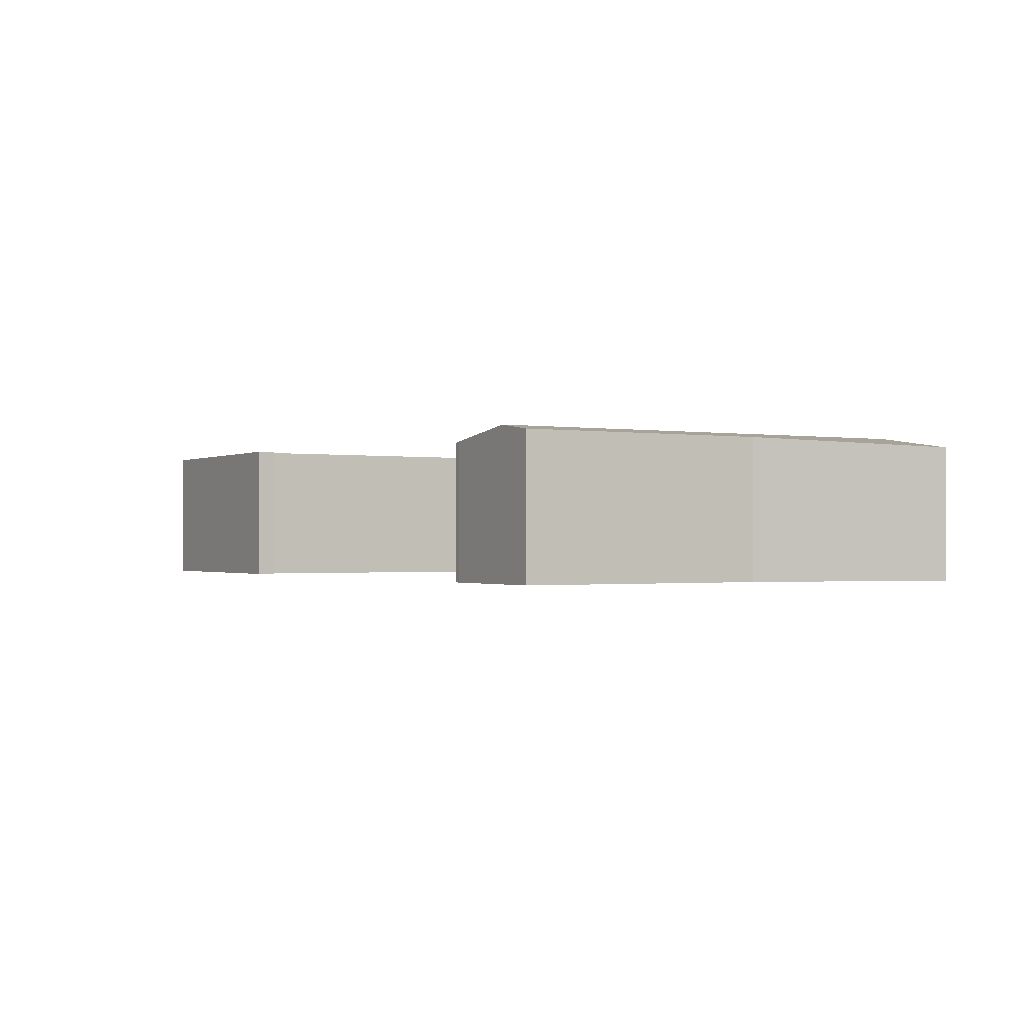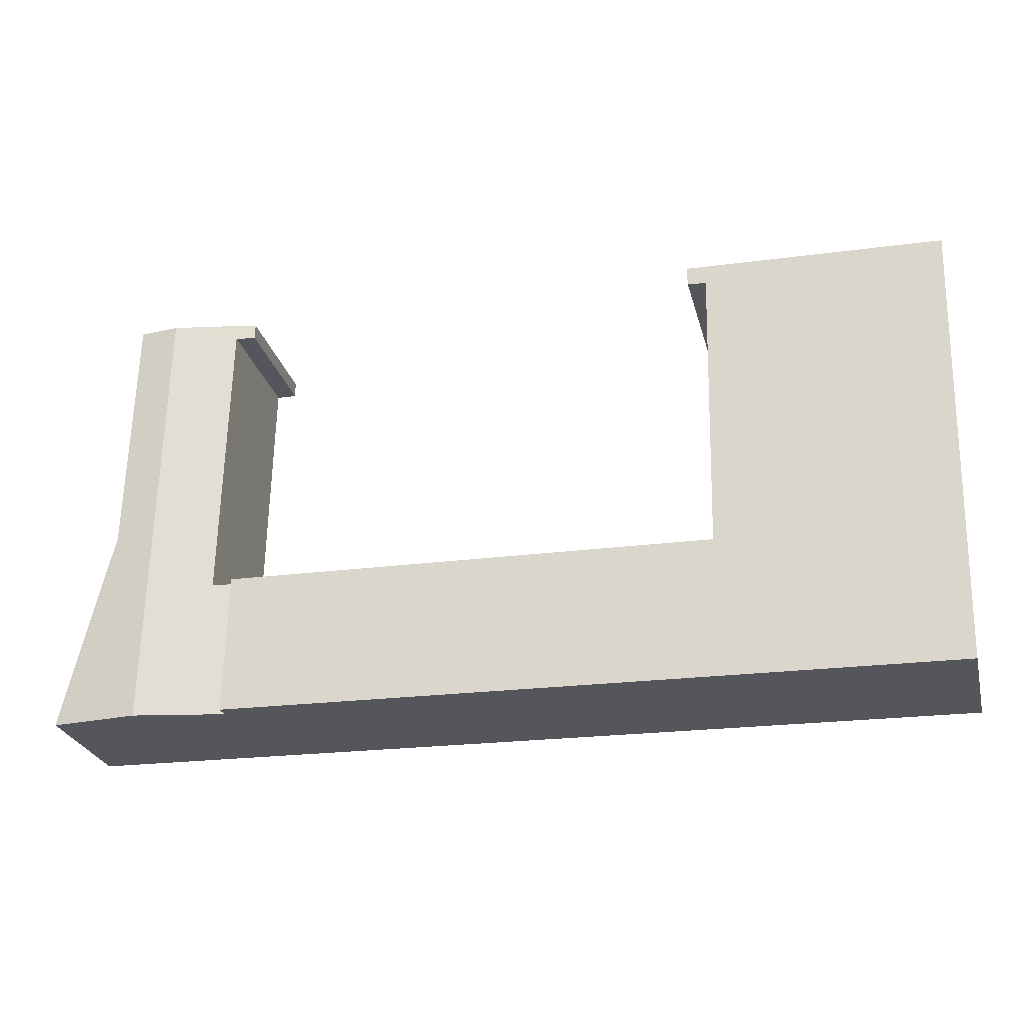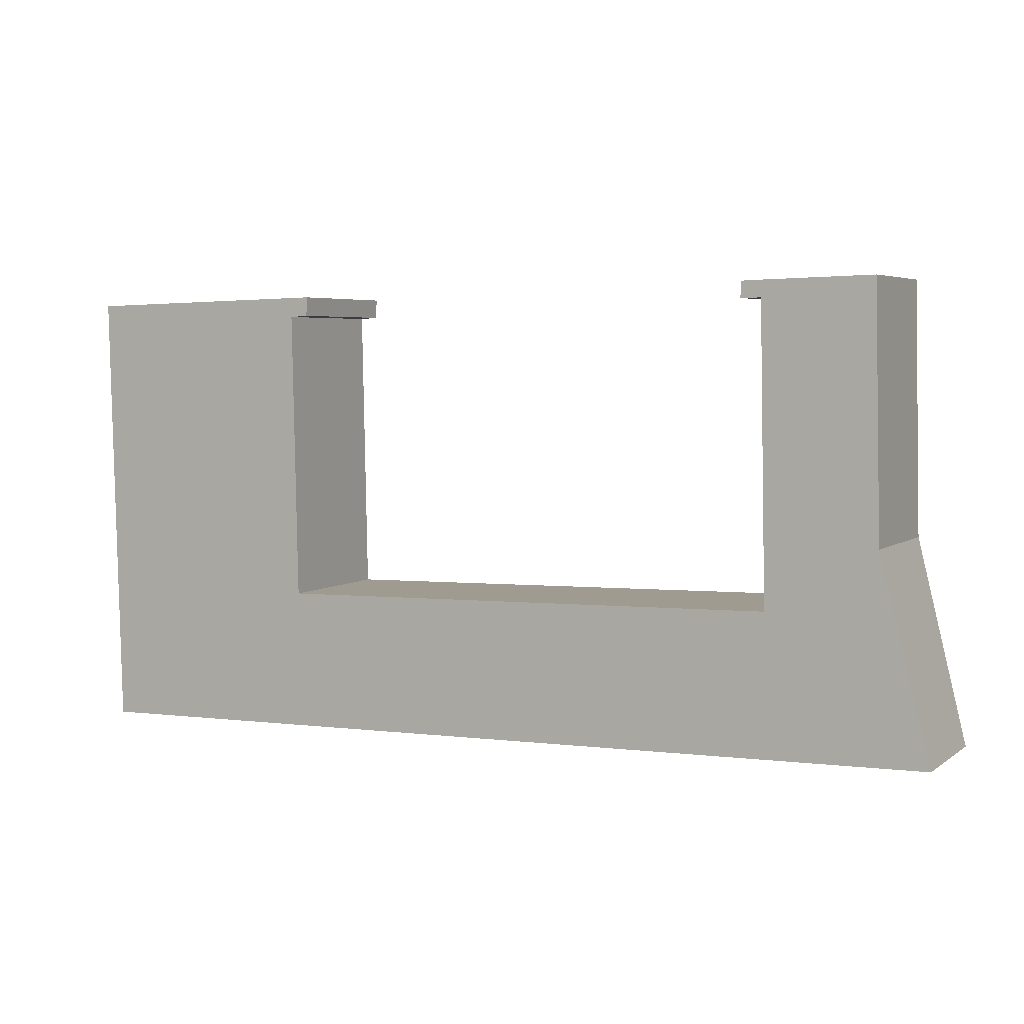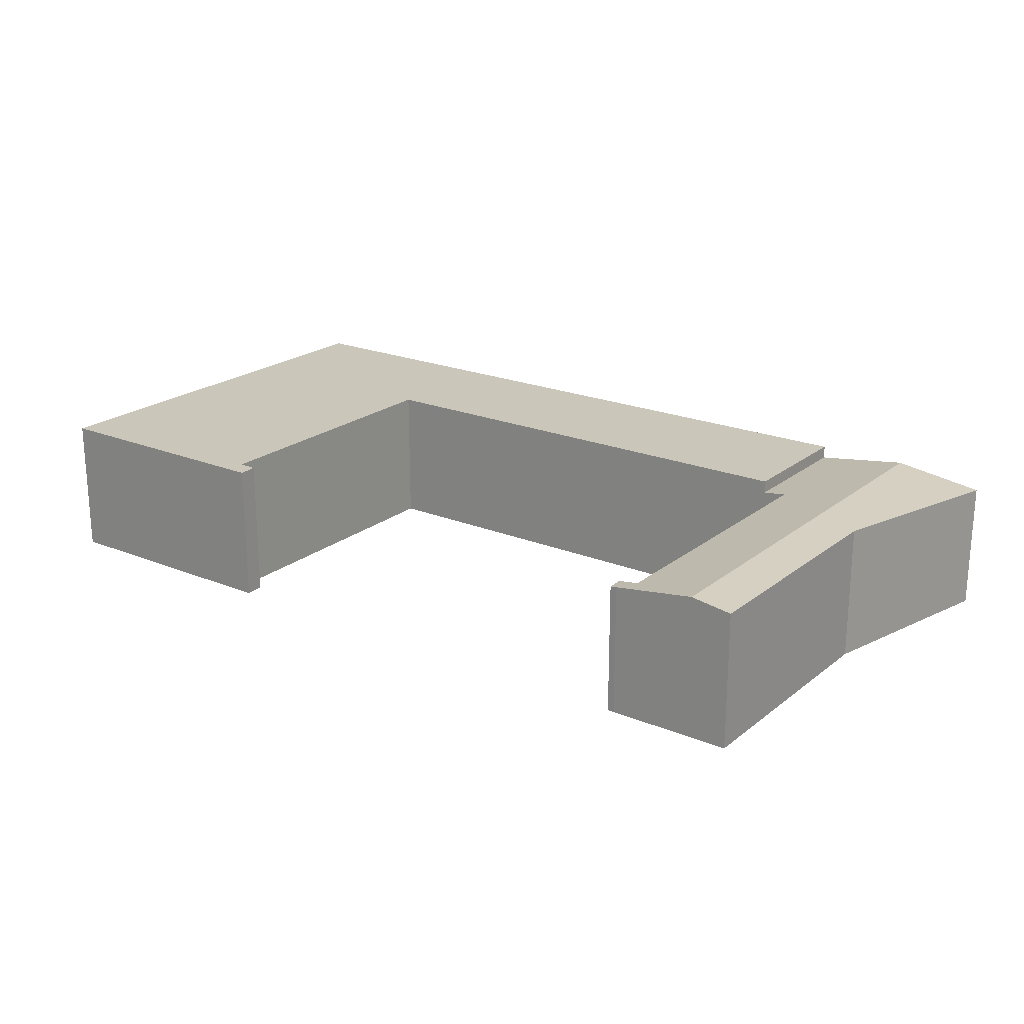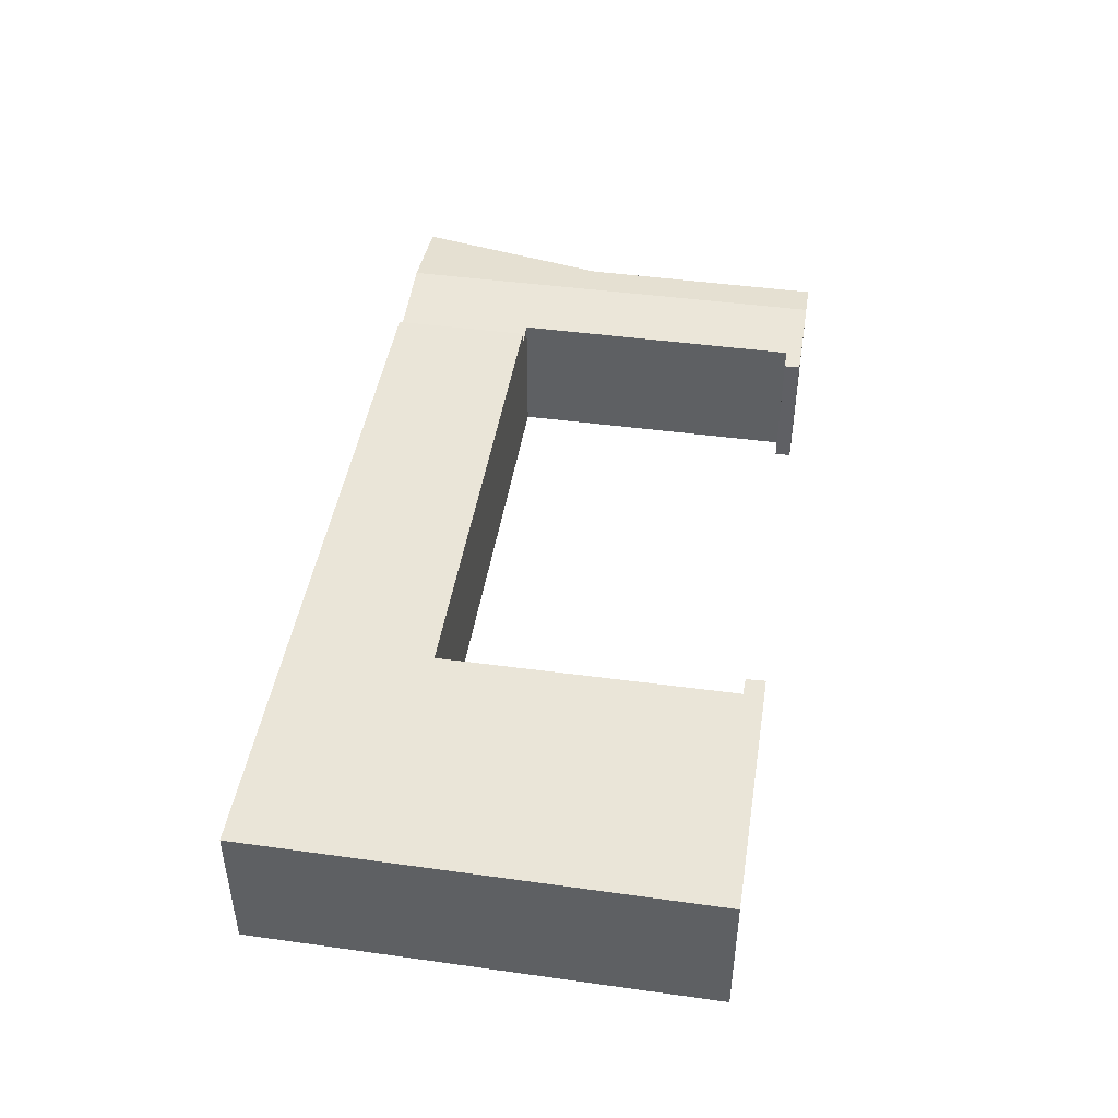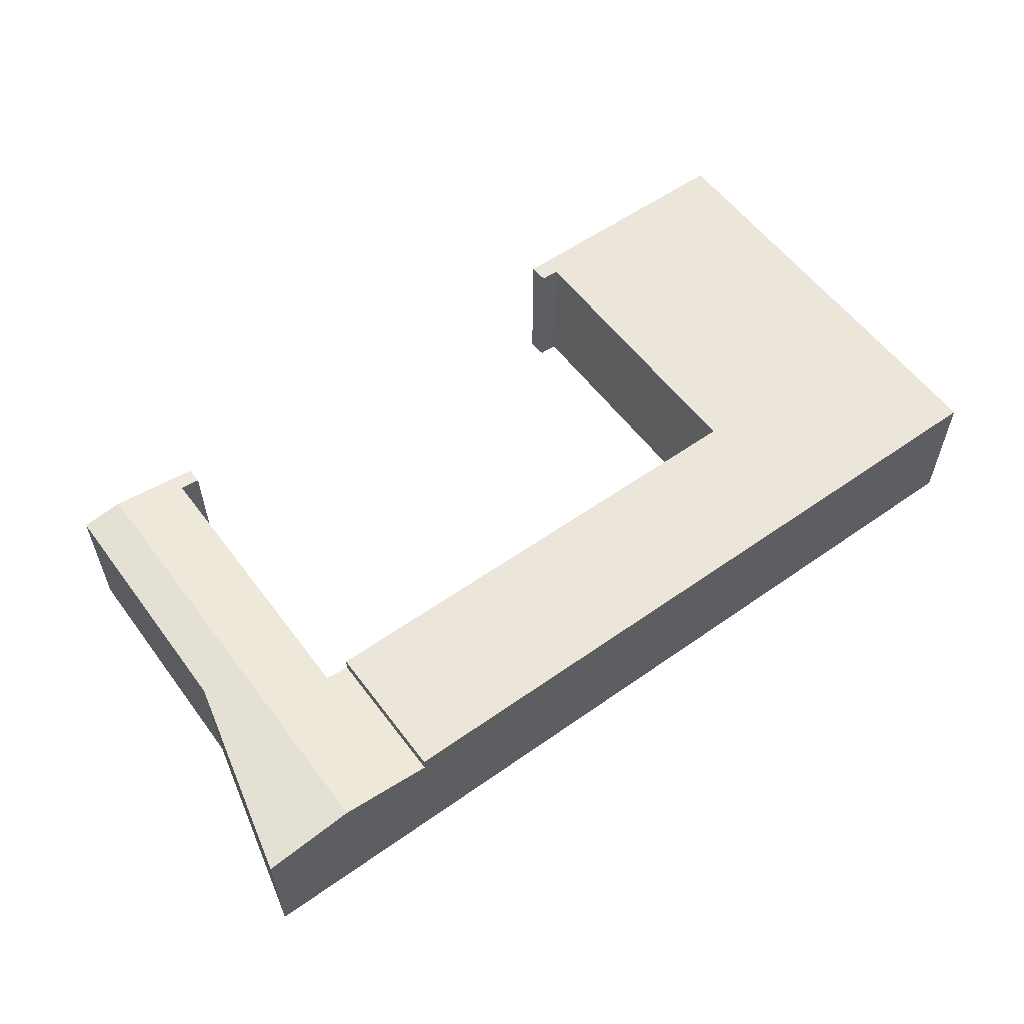
<metadata>
{"format":"obj","ext":"obj","renderer":"f3d","projection":"perspective","resolution":1024,"background":"white","views":[{"elev":-0.9,"azim":58.3,"up":"+Y"},{"elev":-26.4,"azim":-166.2,"up":"+Z"},{"elev":4.7,"azim":26.6,"up":"+Z"},{"elev":21.2,"azim":34.8,"up":"+Y"},{"elev":45.1,"azim":-82.3,"up":"+Y"},{"elev":57.0,"azim":142.4,"up":"+Y"}]}
</metadata>
<code>
v  23.12 3.971 -12.01
v  24.59 3.754 -7.965
v  25.62 3.622 -11.95
v  23.04 3.971 -7.999
v  24.19 3.806 -6.378
v  22.87 3.971 0.512
v  24.01 3.811 0.541
v  20.61 3.654 0.454
v  20.42 3.626 2.22e-16
v  20.42 3.628 0.441
v  20.98 3.704 0.008
v  21.15 3.706 -8.041
v  21.15 3.706 -8.139
v  20.56 3.612 -12.06
v  20.48 3.612 -8.154
v  24.01 -3.313e-17 0.541
v  24.19 3.905e-16 -6.378
v  25.62 7.318e-16 -11.95
v  24.59 4.877e-16 -7.965
v  20.56 7.387e-16 -12.06
v  23.12 7.352e-16 -12.01
v  20.98 -4.899e-19 0.008
v  20.42 0 0
v  20.48 4.993e-16 -8.154
v  21.15 4.984e-16 -8.139
v  21.15 4.924e-16 -8.041
v  20.42 -2.7e-17 0.441
v  22.87 -3.135e-17 0.512
v  20.61 -2.78e-17 0.454
v  6.635 3.966 -0.38
v  7.162 3.966 0.181
v  7.15 3.966 -0.35
v  0 3.966 2.428e-16
v  0.215 3.966 -8.504
v  6.793 3.966 -8.358
v  0.222 3.966 -8.764
v  0.317 3.966 -12.51
v  6.795 3.966 -8.46
v  7.529 3.966 -12.35
v  7.43 3.966 -8.446
v  20.48 3.966 -8.154
v  20.56 3.966 -12.06
v  7.43 5.172e-16 -8.446
v  6.795 5.18e-16 -8.46
v  0 0 0
v  7.162 -1.108e-17 0.181
v  7.15 2.143e-17 -0.35
v  6.635 2.327e-17 -0.38
v  6.793 5.118e-16 -8.358
v  7.529 7.563e-16 -12.35
v  0.317 7.661e-16 -12.51
v  0.222 5.366e-16 -8.764
v  0.215 5.207e-16 -8.504
g defaultobject
f 1 2 3
f 2 1 4
f 2 4 5
f 5 4 6
f 5 6 7
f 8 9 10
f 9 8 6
f 9 6 11
f 11 6 12
f 12 6 4
f 12 4 13
f 13 14 15
f 14 13 4
f 14 4 1
f 16 5 7
f 5 16 17
f 17 2 5
f 2 17 3
f 3 17 18
f 18 17 19
f 18 1 3
f 1 18 14
f 14 18 20
f 20 18 21
f 22 9 11
f 9 22 23
f 20 15 14
f 15 20 24
f 25 12 13
f 12 25 11
f 11 25 22
f 22 25 26
f 9 27 10
f 27 9 23
f 15 25 13
f 25 15 24
f 6 16 7
f 16 6 8
f 16 8 28
f 28 8 29
f 10 29 8
f 29 10 27
f 20 25 24
f 25 20 19
f 19 20 21
f 19 21 18
f 23 29 27
f 29 23 28
f 28 23 16
f 16 23 22
f 16 22 26
f 16 26 17
f 17 26 19
f 19 26 25
f 30 31 32
f 31 30 33
f 34 33 30
f 35 34 30
f 36 34 35
f 37 36 35
f 38 37 35
f 39 37 38
f 40 39 38
f 41 39 40
f 42 39 41
f 40 24 41
f 24 40 38
f 24 38 43
f 43 38 44
f 45 31 33
f 31 45 46
f 24 42 41
f 42 24 20
f 46 32 31
f 32 46 47
f 48 35 30
f 35 48 49
f 35 49 38
f 38 49 44
f 20 39 42
f 39 20 50
f 39 50 37
f 37 50 51
f 47 30 32
f 30 47 48
f 51 36 37
f 36 51 34
f 34 51 52
f 34 52 33
f 33 52 53
f 33 53 45
f 51 44 48
f 44 51 50
f 48 44 49
f 44 50 43
f 43 50 24
f 24 50 20
f 45 48 46
f 48 45 53
f 48 53 52
f 48 52 51
f 46 48 47

</code>
